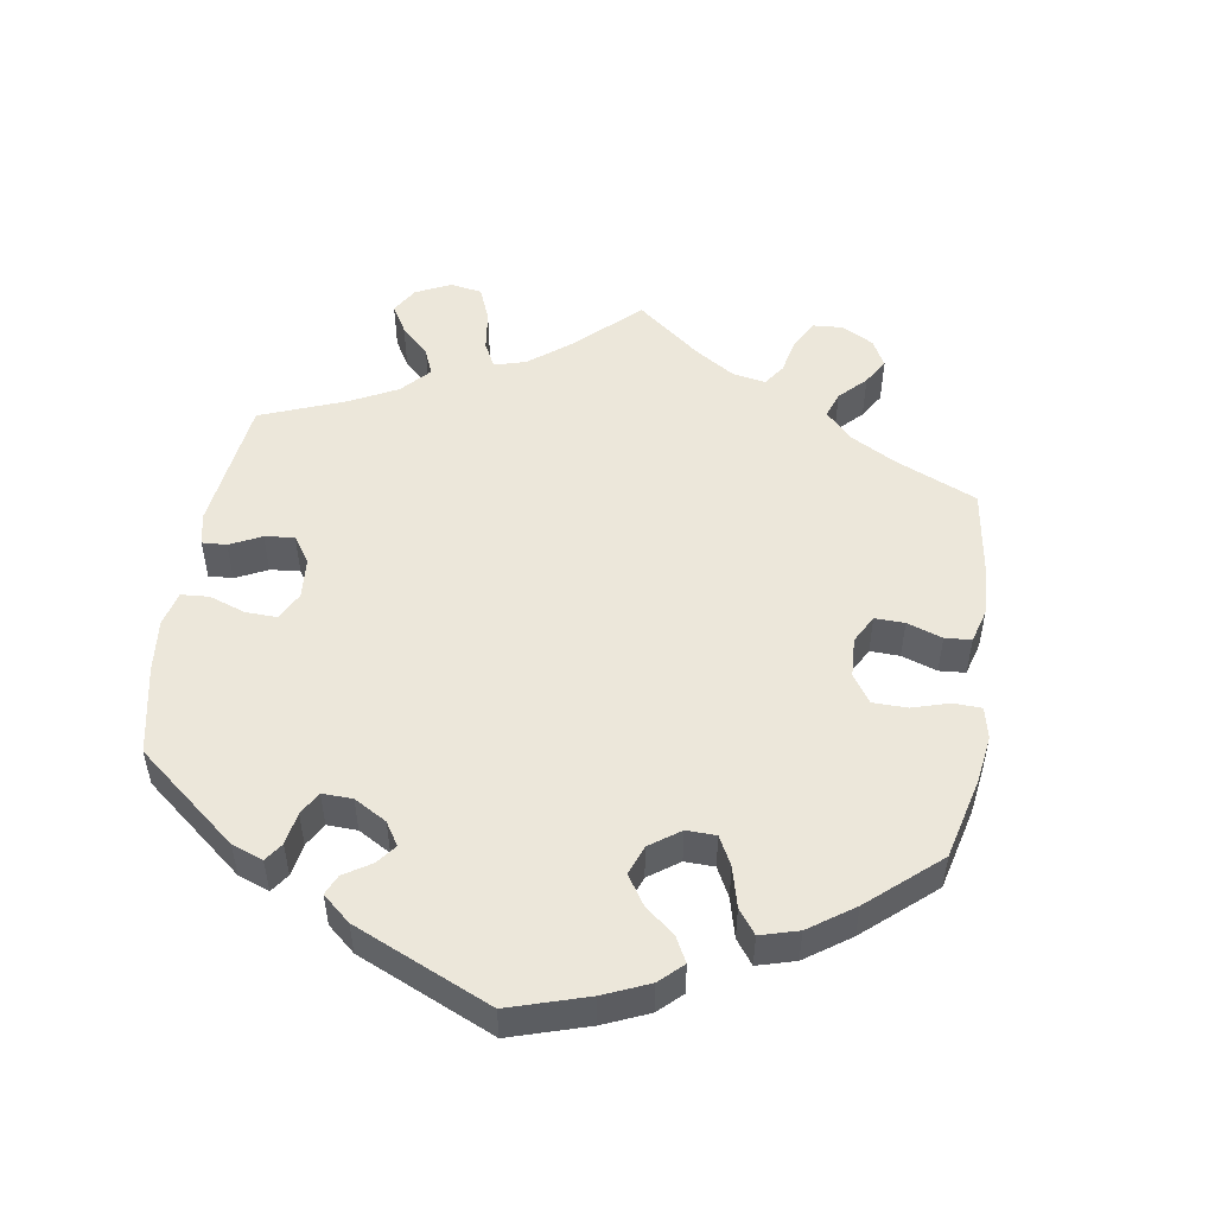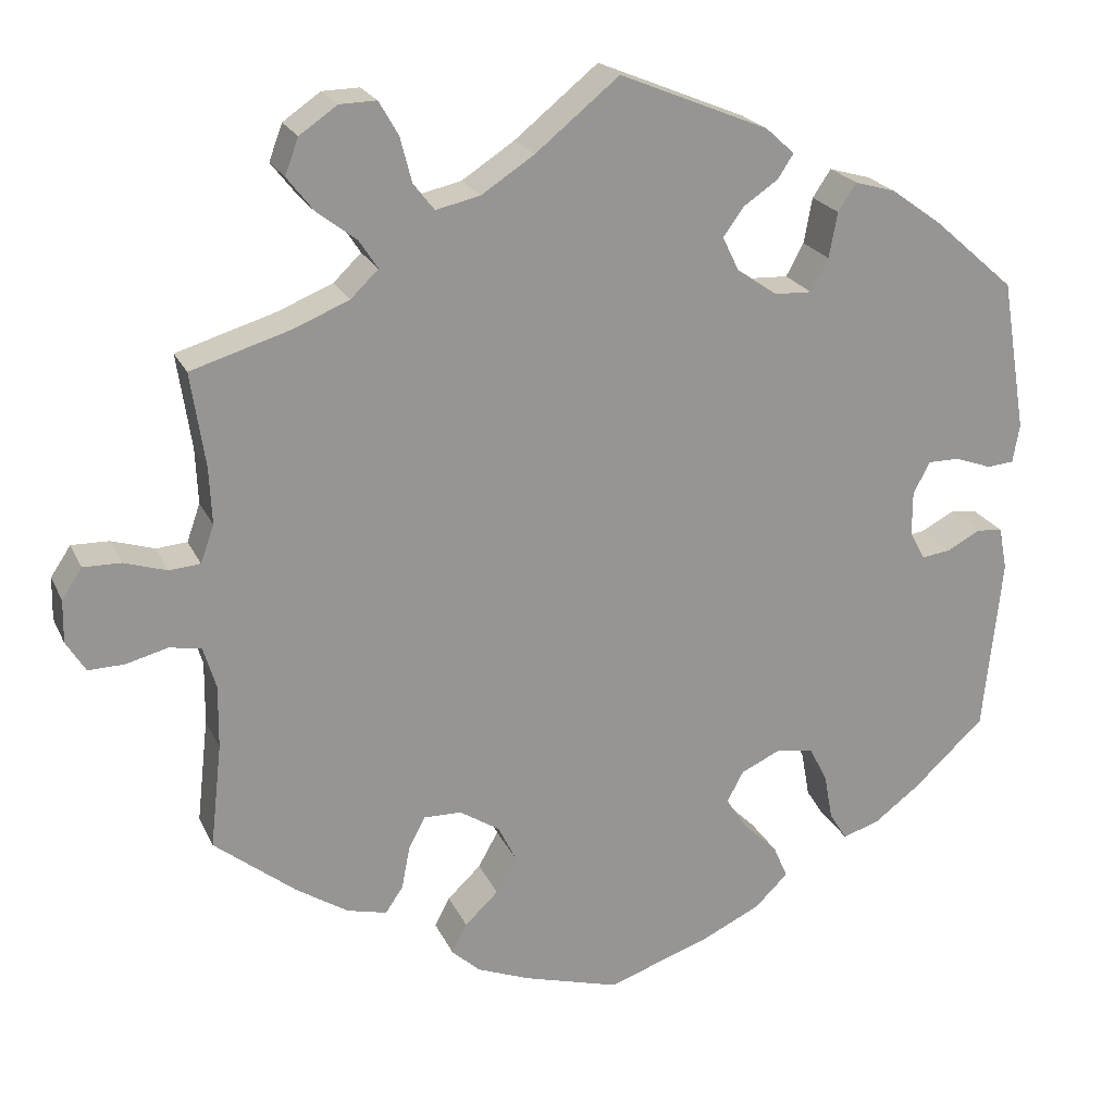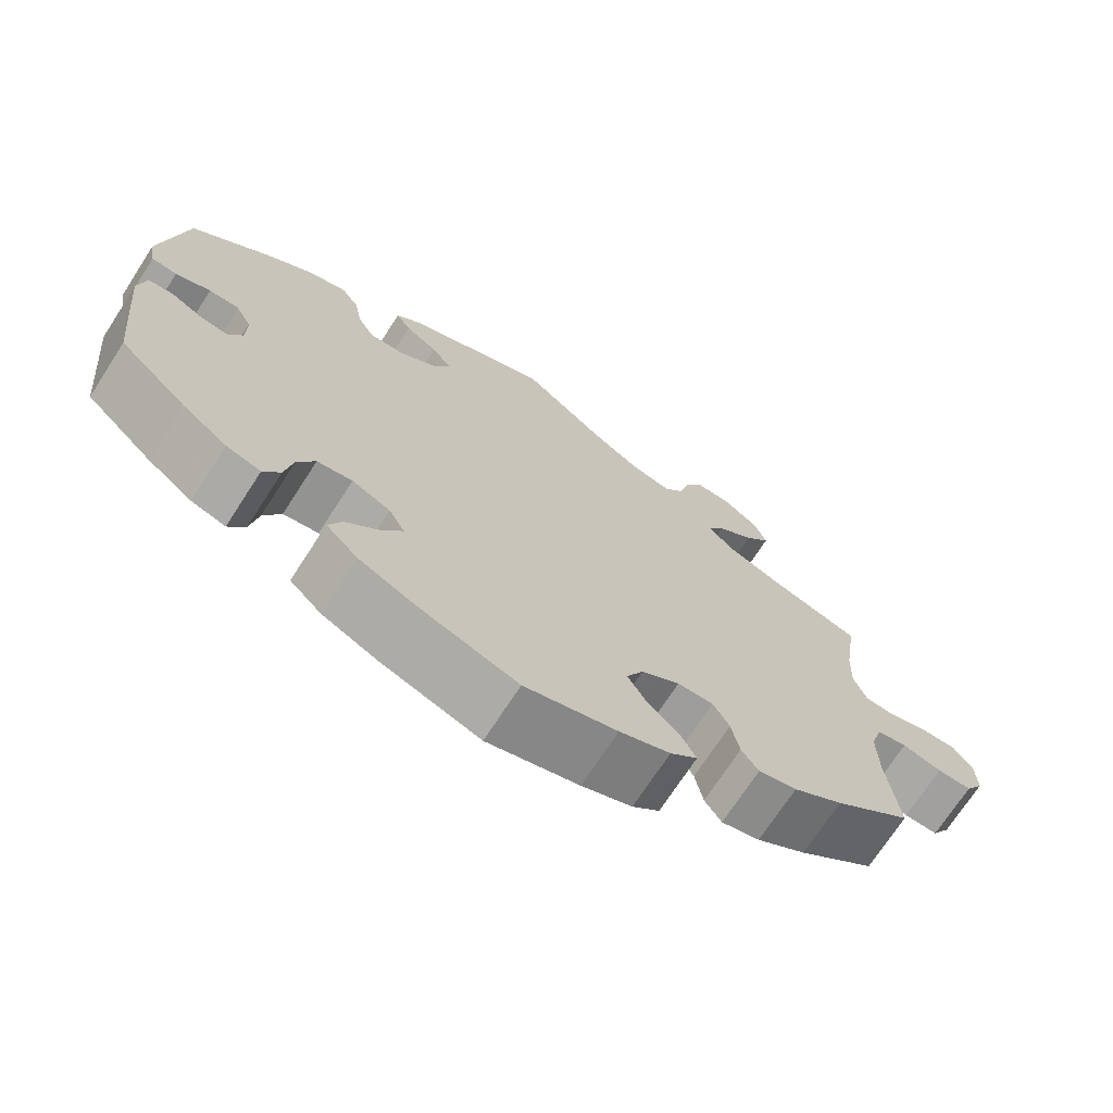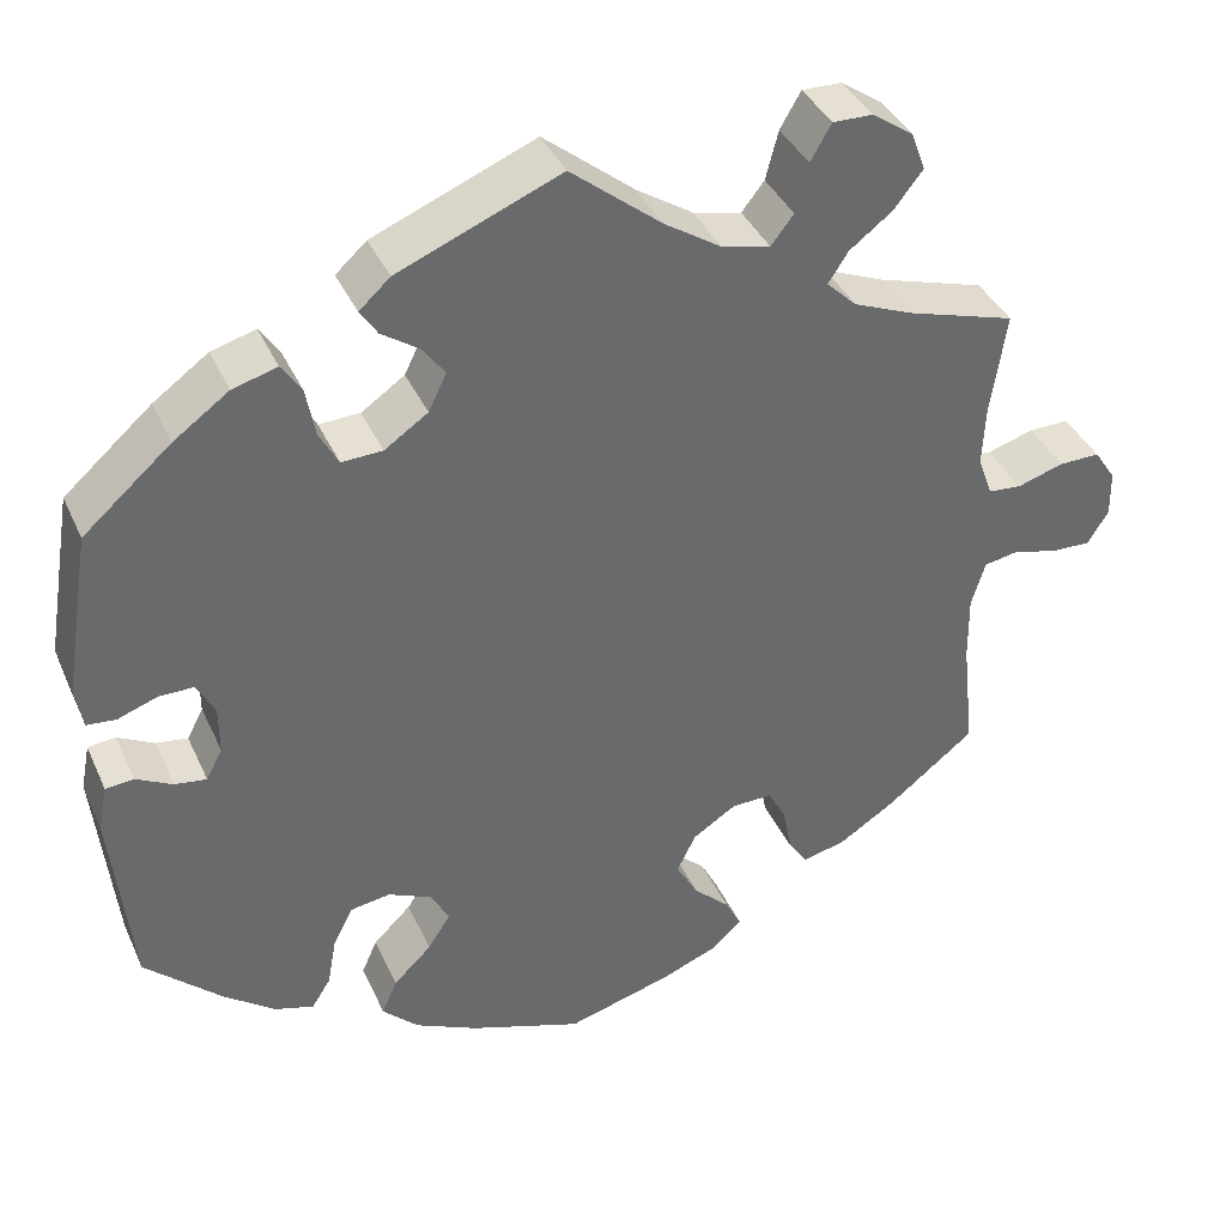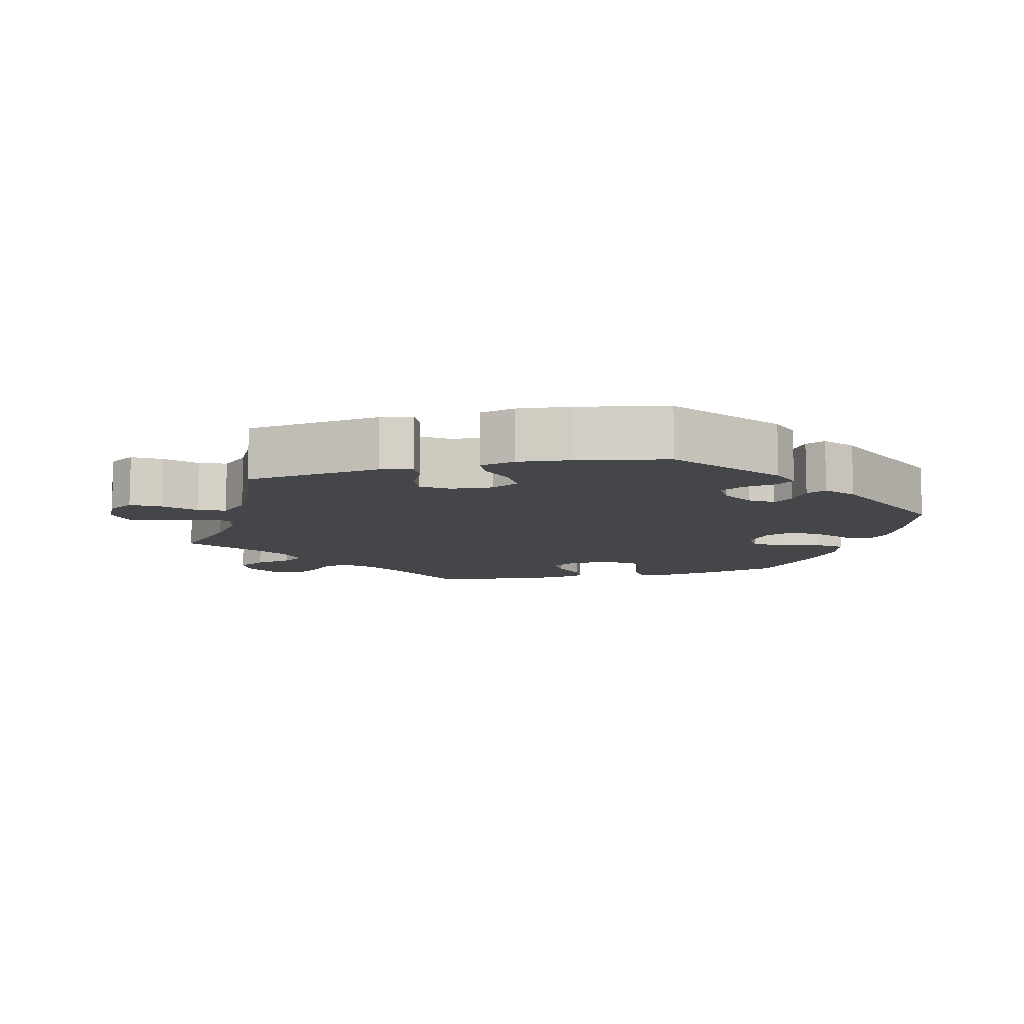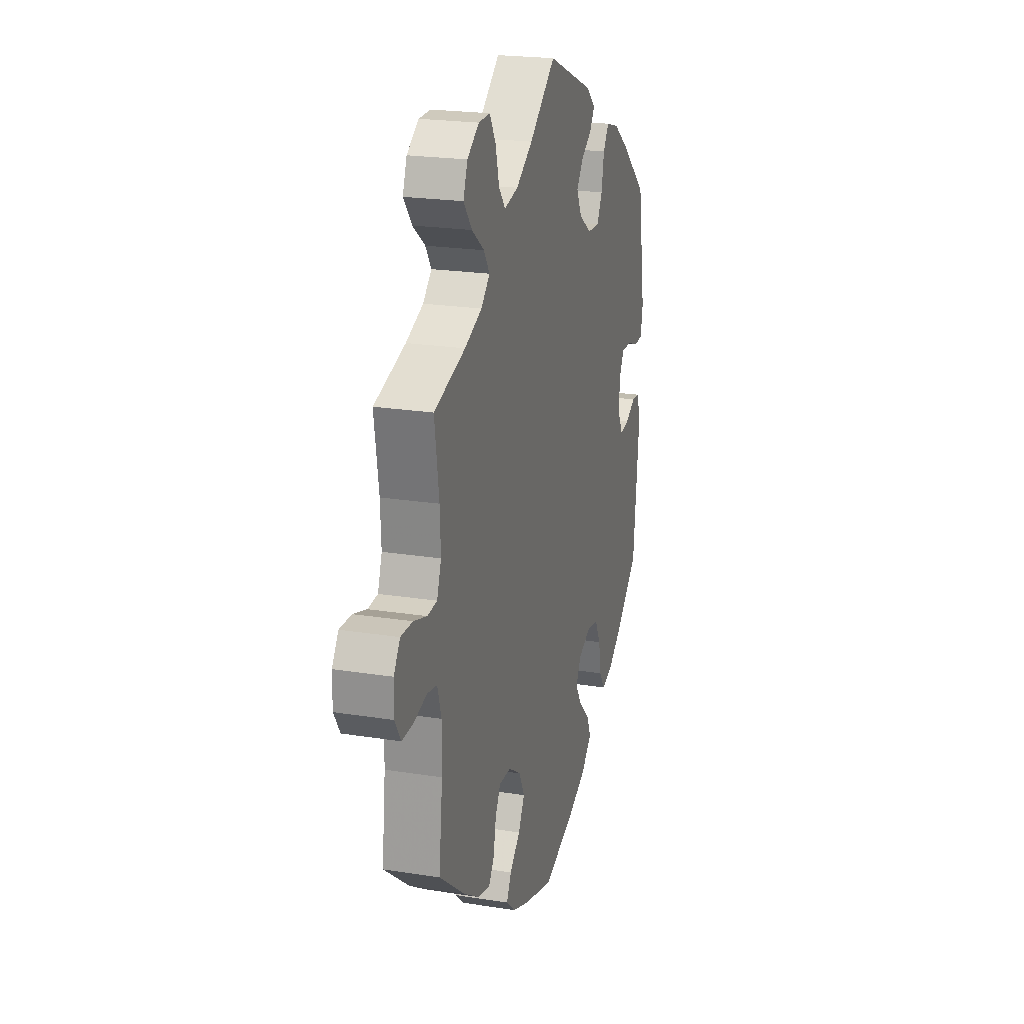
<metadata>
{"format":"obj","ext":"obj","renderer":"f3d","projection":"perspective","resolution":1024,"background":"white","views":[{"elev":51.3,"azim":128.8,"up":"+Y"},{"elev":21.9,"azim":-19.7,"up":"+Z"},{"elev":-71.2,"azim":147.1,"up":"+Z"},{"elev":38.6,"azim":157.5,"up":"+Z"},{"elev":-9.8,"azim":43.7,"up":"+Y"},{"elev":21.8,"azim":-74.3,"up":"+Z"}]}
</metadata>
<code>
v -0.114 0.07 -0.545
v -0.177 0.07 -0.52
v -0.211 0.07 -0.489
v -0.193 0.07 -0.454
v -0.153 0.07 -0.416
v -0.129 0.07 -0.373
v -0.15 0.07 -0.33
v -0.198 0.07 -0.299
v -0.243 0.07 -0.298
v -0.263 0.07 -0.335
v -0.273 0.07 -0.387
v -0.294 0.07 -0.418
v -0.342 0.07 -0.406
v -0.404 0.07 -0.366
v -0.501 0.07 -0.289
v -0.487 0.07 -0.164
v -0.486 0.07 -0.089
v -0.501 0.07 -0.039
v -0.539 0.07 -0.032
v -0.589 0.07 -0.045
v -0.632 0.07 -0.046
v -0.655 0.07 -0.009
v -0.654 0.07 0.042
v -0.63 0.07 0.078
v -0.585 0.07 0.077
v -0.534 0.07 0.061
v -0.497 0.07 0.064
v -0.481 0.07 0.109
v -0.484 0.07 0.176
v -0.501 0.07 0.289
v -0.382 0.07 0.325
v -0.316 0.07 0.352
v -0.283 0.07 0.384
v -0.305 0.07 0.418
v -0.352 0.07 0.454
v -0.384 0.07 0.495
v -0.368 0.07 0.538
v -0.323 0.07 0.569
v -0.279 0.07 0.57
v -0.256 0.07 0.53
v -0.242 0.07 0.476
v -0.217 0.07 0.444
v -0.164 0.07 0.456
v -0.101 0.07 0.497
v -0.001 0.07 0.578
v 0.178 0.07 0.504
v 0.212 0.07 0.473
v 0.193 0.07 0.444
v 0.152 0.07 0.416
v 0.127 0.07 0.382
v 0.147 0.07 0.341
v 0.195 0.07 0.308
v 0.24 0.07 0.306
v 0.261 0.07 0.345
v 0.271 0.07 0.399
v 0.293 0.07 0.432
v 0.342 0.07 0.418
v 0.403 0.07 0.374
v 0.5 0.07 0.289
v 0.53 0.07 0.107
v 0.522 0.07 0.061
v 0.49 0.07 0.058
v 0.446 0.07 0.074
v 0.408 0.07 0.074
v 0.388 0.07 0.036
v 0.388 0.07 -0.017
v 0.406 0.07 -0.051
v 0.441 0.07 -0.046
v 0.481 0.07 -0.025
v 0.512 0.07 -0.028
v 0.522 0.07 -0.079
v 0.5 0.07 -0.289
v 0.415 0.07 -0.368
v 0.359 0.07 -0.41
v 0.316 0.07 -0.423
v 0.295 0.07 -0.39
v 0.285 0.07 -0.335
v 0.263 0.07 -0.292
v 0.219 0.07 -0.285
v 0.171 0.07 -0.307
v 0.151 0.07 -0.344
v 0.176 0.07 -0.383
v 0.218 0.07 -0.424
v 0.235 0.07 -0.463
v 0.195 0.07 -0.502
v 0.125 0.07 -0.535
v 0.001 0.07 -0.578
v -0.114 0 -0.545
v -0.177 0 -0.52
v -0.211 0 -0.489
v -0.193 0 -0.454
v -0.153 0 -0.416
v -0.129 0 -0.373
v -0.15 0 -0.33
v -0.198 0 -0.299
v -0.243 0 -0.298
v -0.263 0 -0.335
v -0.273 0 -0.387
v -0.294 0 -0.418
v -0.342 0 -0.406
v -0.404 0 -0.366
v -0.501 0 -0.289
v -0.487 0 -0.164
v -0.486 0 -0.089
v -0.501 0 -0.039
v -0.539 0 -0.032
v -0.589 0 -0.045
v -0.632 0 -0.046
v -0.655 0 -0.009
v -0.654 0 0.042
v -0.63 0 0.078
v -0.585 0 0.077
v -0.534 0 0.061
v -0.497 0 0.064
v -0.481 0 0.109
v -0.484 0 0.176
v -0.501 0 0.289
v -0.382 0 0.325
v -0.316 0 0.352
v -0.283 0 0.384
v -0.305 0 0.418
v -0.352 0 0.454
v -0.384 0 0.495
v -0.368 0 0.538
v -0.323 0 0.569
v -0.279 0 0.57
v -0.256 0 0.53
v -0.242 0 0.476
v -0.217 0 0.444
v -0.164 0 0.456
v -0.101 0 0.497
v -0.001 0 0.578
v 0.178 0 0.504
v 0.212 0 0.473
v 0.193 0 0.444
v 0.152 0 0.416
v 0.127 0 0.382
v 0.147 0 0.341
v 0.195 0 0.308
v 0.24 0 0.306
v 0.261 0 0.345
v 0.271 0 0.399
v 0.293 0 0.432
v 0.342 0 0.418
v 0.403 0 0.374
v 0.5 0 0.289
v 0.53 0 0.107
v 0.522 0 0.061
v 0.49 0 0.058
v 0.446 0 0.074
v 0.408 0 0.074
v 0.388 0 0.036
v 0.388 0 -0.017
v 0.406 0 -0.051
v 0.441 0 -0.046
v 0.481 0 -0.025
v 0.512 0 -0.028
v 0.522 0 -0.079
v 0.5 0 -0.289
v 0.415 0 -0.368
v 0.359 0 -0.41
v 0.316 0 -0.423
v 0.295 0 -0.39
v 0.285 0 -0.335
v 0.263 0 -0.292
v 0.219 0 -0.285
v 0.171 0 -0.307
v 0.151 0 -0.344
v 0.176 0 -0.383
v 0.218 0 -0.424
v 0.235 0 -0.463
v 0.195 0 -0.502
v 0.125 0 -0.535
v 0.001 0 -0.578
f 82 83 84 85
f 81 82 85 86
f 74 75 76 77
f 74 77 78
f 73 74 78
f 72 73 78
f 71 72 78 79
f 68 69 70 71
f 67 68 71 79
f 60 61 62 63
f 60 63 64
f 59 60 64
f 58 59 64 65
f 54 55 56 57
f 53 54 57 58
f 46 47 48 49
f 44 45 46 49
f 43 44 49 50
f 42 43 50 51
f 38 39 40 41
f 38 41 42
f 37 38 42
f 34 35 36 37
f 33 34 37 42
f 32 33 42 51
f 29 30 31
f 28 29 31 32
f 27 28 32 51
f 23 24 25 26
f 23 26 27
f 22 23 27
f 19 20 21 22
f 18 19 22 27
f 17 18 27 51
f 13 14 15 16
f 10 11 12 13
f 9 10 13 16
f 8 9 16 17
f 2 3 4 5
f 2 5 6
f 1 2 6
f 81 86 87 1
f 66 67 79 80
f 65 66 80
f 53 58 65 80
f 52 53 80 81
f 7 8 17 51
f 6 7 51 52
f 1 6 52 81
f 172 171 170 169
f 173 172 169 168
f 164 163 162 161
f 165 164 161
f 165 161 160
f 165 160 159
f 166 165 159 158
f 158 157 156 155
f 166 158 155 154
f 150 149 148 147
f 151 150 147
f 151 147 146
f 152 151 146 145
f 144 143 142 141
f 145 144 141 140
f 136 135 134 133
f 136 133 132 131
f 137 136 131 130
f 138 137 130 129
f 128 127 126 125
f 129 128 125
f 129 125 124
f 124 123 122 121
f 129 124 121 120
f 138 129 120 119
f 118 117 116
f 119 118 116 115
f 138 119 115 114
f 113 112 111 110
f 114 113 110
f 114 110 109
f 109 108 107 106
f 114 109 106 105
f 138 114 105 104
f 103 102 101 100
f 100 99 98 97
f 103 100 97 96
f 104 103 96 95
f 92 91 90 89
f 93 92 89
f 93 89 88
f 88 174 173 168
f 167 166 154 153
f 167 153 152
f 167 152 145 140
f 168 167 140 139
f 138 104 95 94
f 139 138 94 93
f 168 139 93 88
f 1 88 89 2
f 2 89 90 3
f 3 90 91 4
f 4 91 92 5
f 5 92 93 6
f 6 93 94 7
f 7 94 95 8
f 8 95 96 9
f 9 96 97 10
f 10 97 98 11
f 11 98 99 12
f 12 99 100 13
f 13 100 101 14
f 14 101 102 15
f 15 102 103 16
f 16 103 104 17
f 17 104 105 18
f 18 105 106 19
f 19 106 107 20
f 20 107 108 21
f 21 108 109 22
f 22 109 110 23
f 23 110 111 24
f 24 111 112 25
f 25 112 113 26
f 26 113 114 27
f 27 114 115 28
f 28 115 116 29
f 29 116 117 30
f 30 117 118 31
f 31 118 119 32
f 32 119 120 33
f 33 120 121 34
f 34 121 122 35
f 35 122 123 36
f 36 123 124 37
f 37 124 125 38
f 38 125 126 39
f 39 126 127 40
f 40 127 128 41
f 41 128 129 42
f 42 129 130 43
f 43 130 131 44
f 44 131 132 45
f 45 132 133 46
f 46 133 134 47
f 47 134 135 48
f 48 135 136 49
f 49 136 137 50
f 50 137 138 51
f 51 138 139 52
f 52 139 140 53
f 53 140 141 54
f 54 141 142 55
f 55 142 143 56
f 56 143 144 57
f 57 144 145 58
f 58 145 146 59
f 59 146 147 60
f 60 147 148 61
f 61 148 149 62
f 62 149 150 63
f 63 150 151 64
f 64 151 152 65
f 65 152 153 66
f 66 153 154 67
f 67 154 155 68
f 68 155 156 69
f 69 156 157 70
f 70 157 158 71
f 71 158 159 72
f 72 159 160 73
f 73 160 161 74
f 74 161 162 75
f 75 162 163 76
f 76 163 164 77
f 77 164 165 78
f 78 165 166 79
f 79 166 167 80
f 80 167 168 81
f 81 168 169 82
f 82 169 170 83
f 83 170 171 84
f 84 171 172 85
f 85 172 173 86
f 86 173 174 87
f 87 174 88 1

</code>
